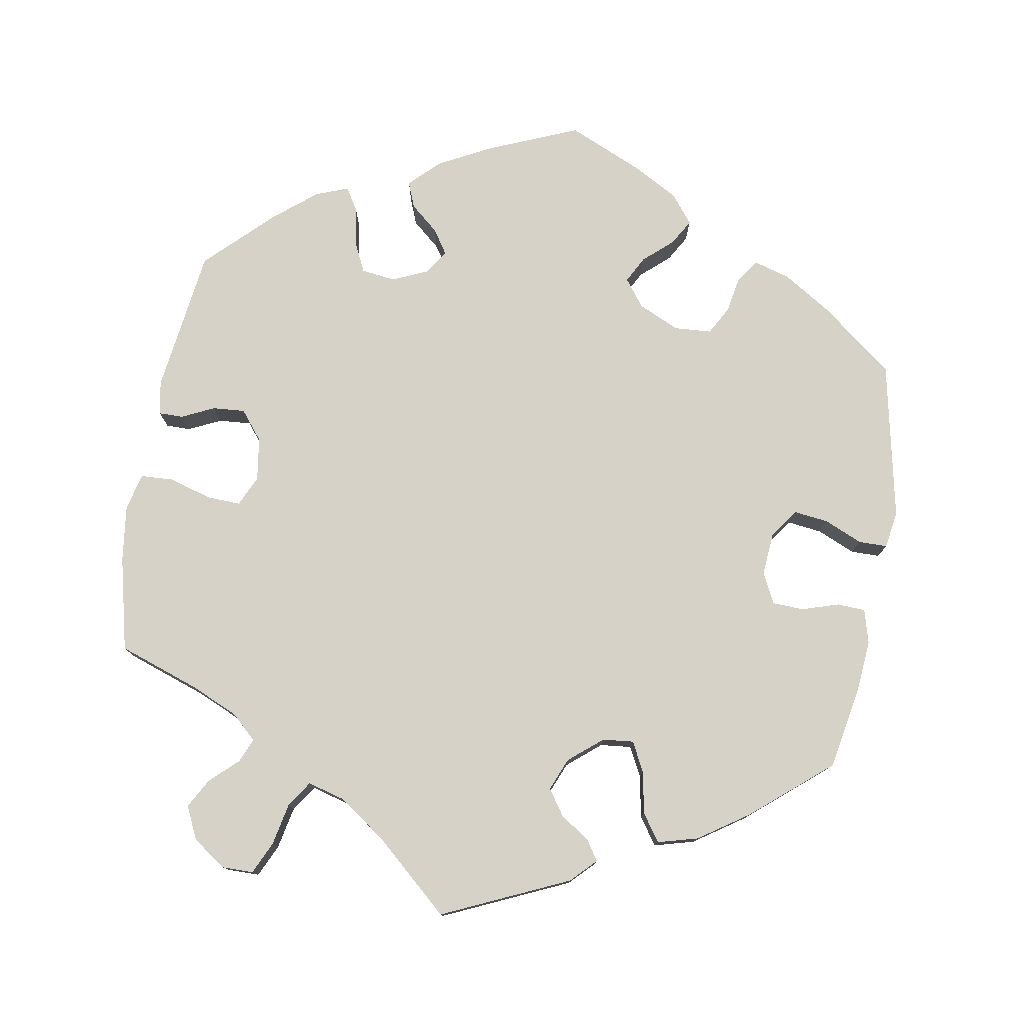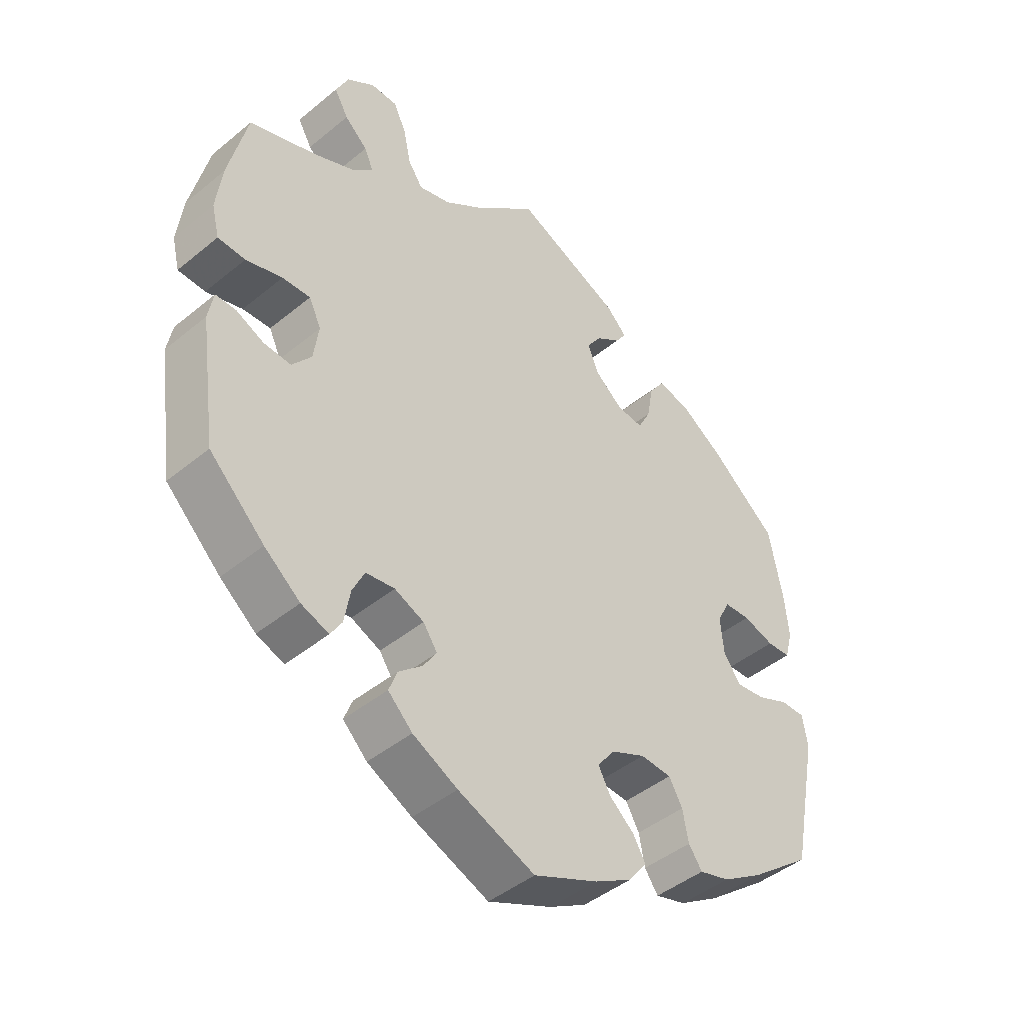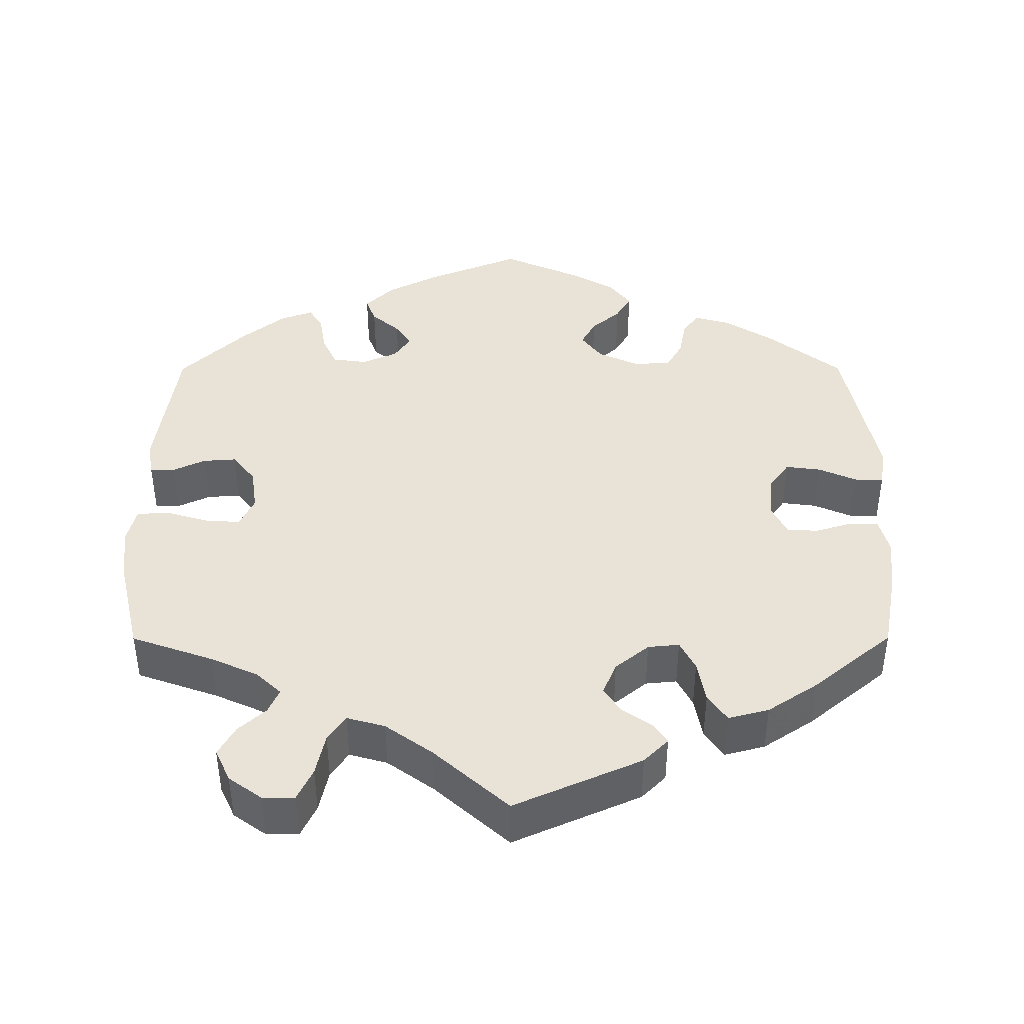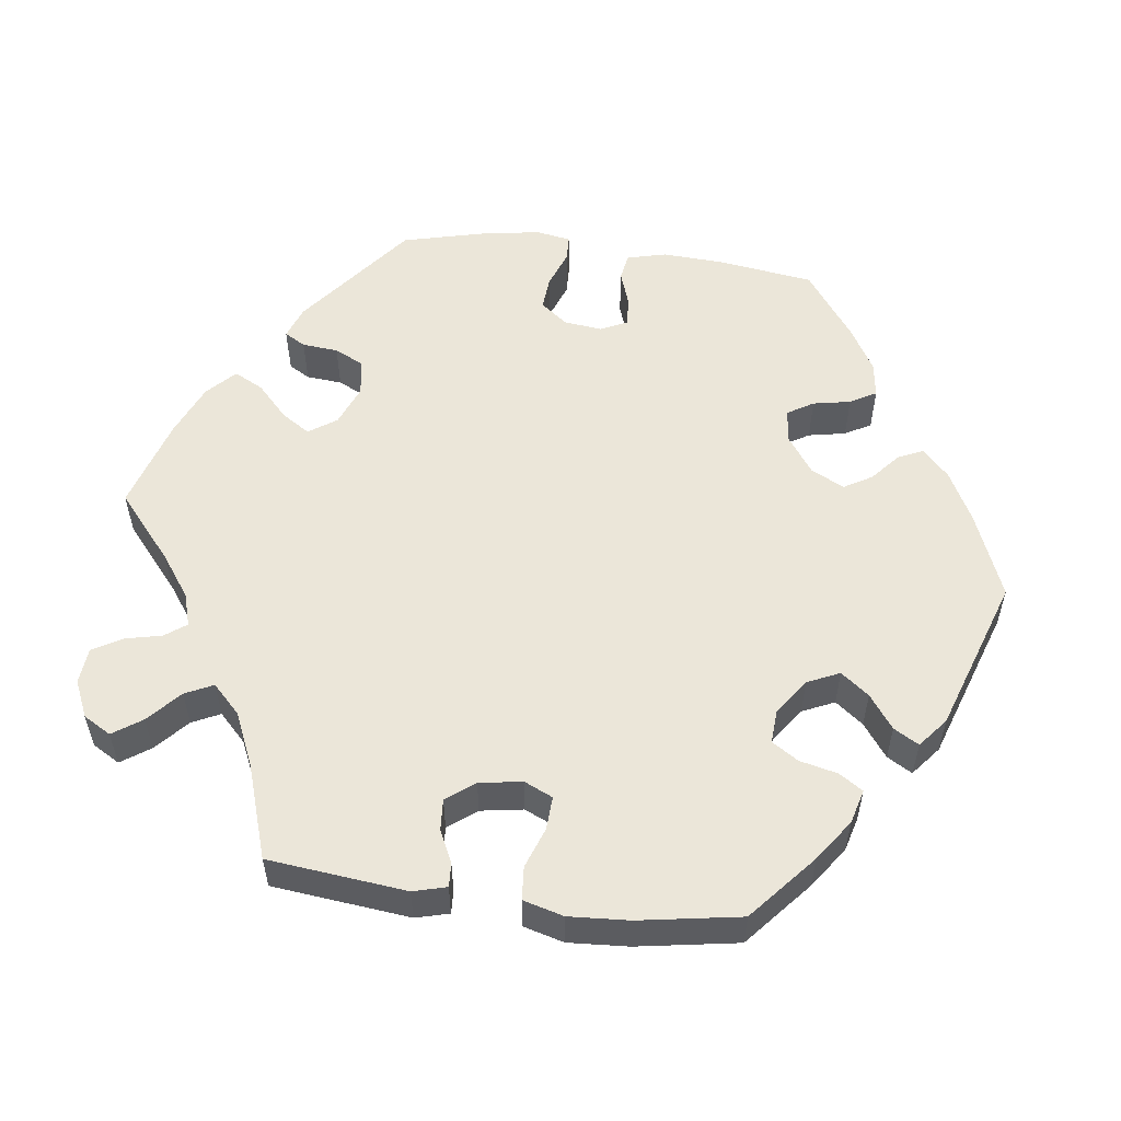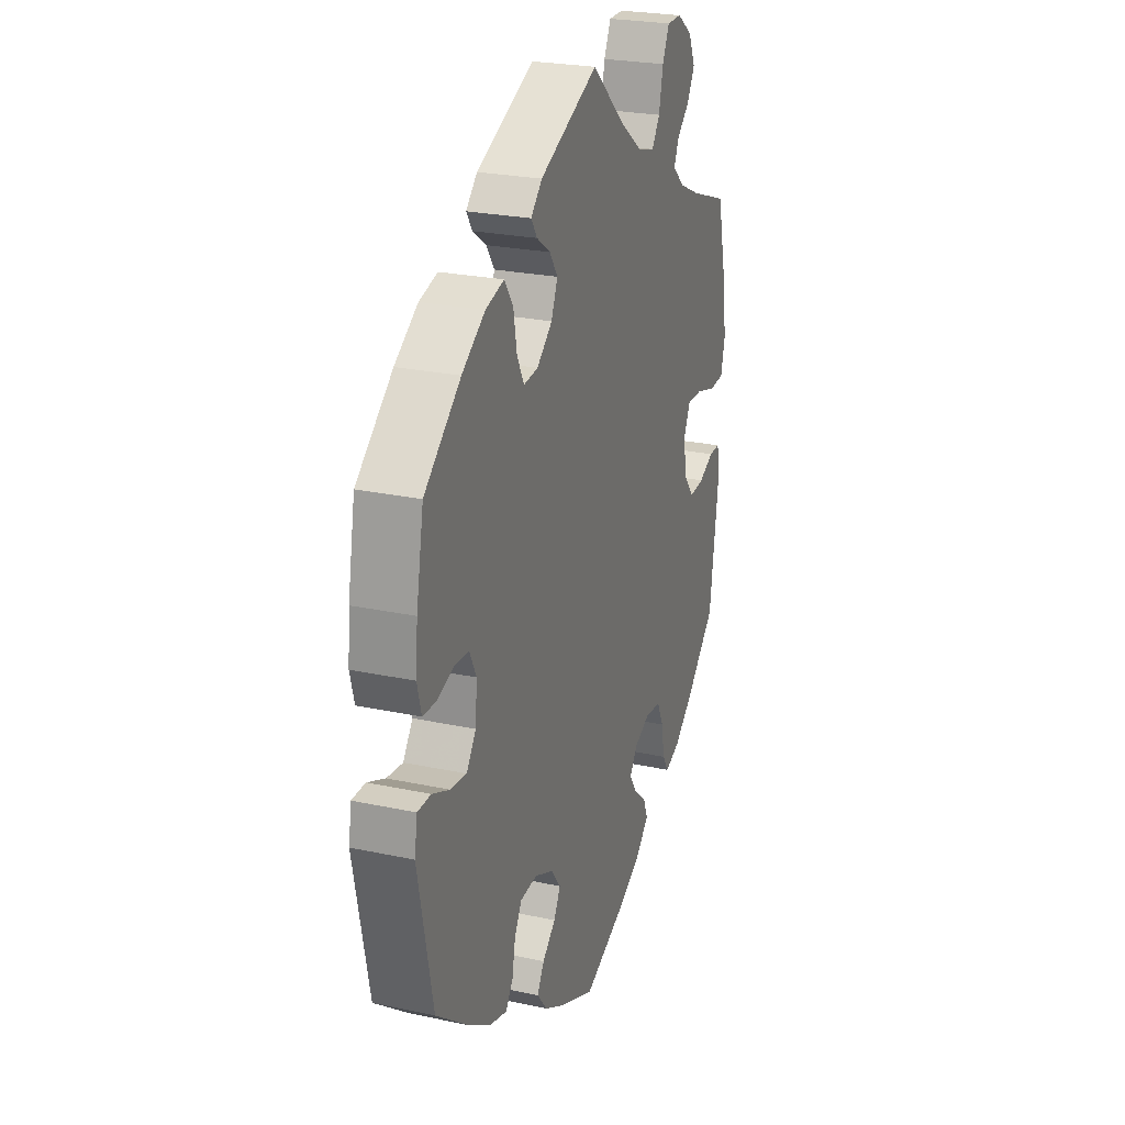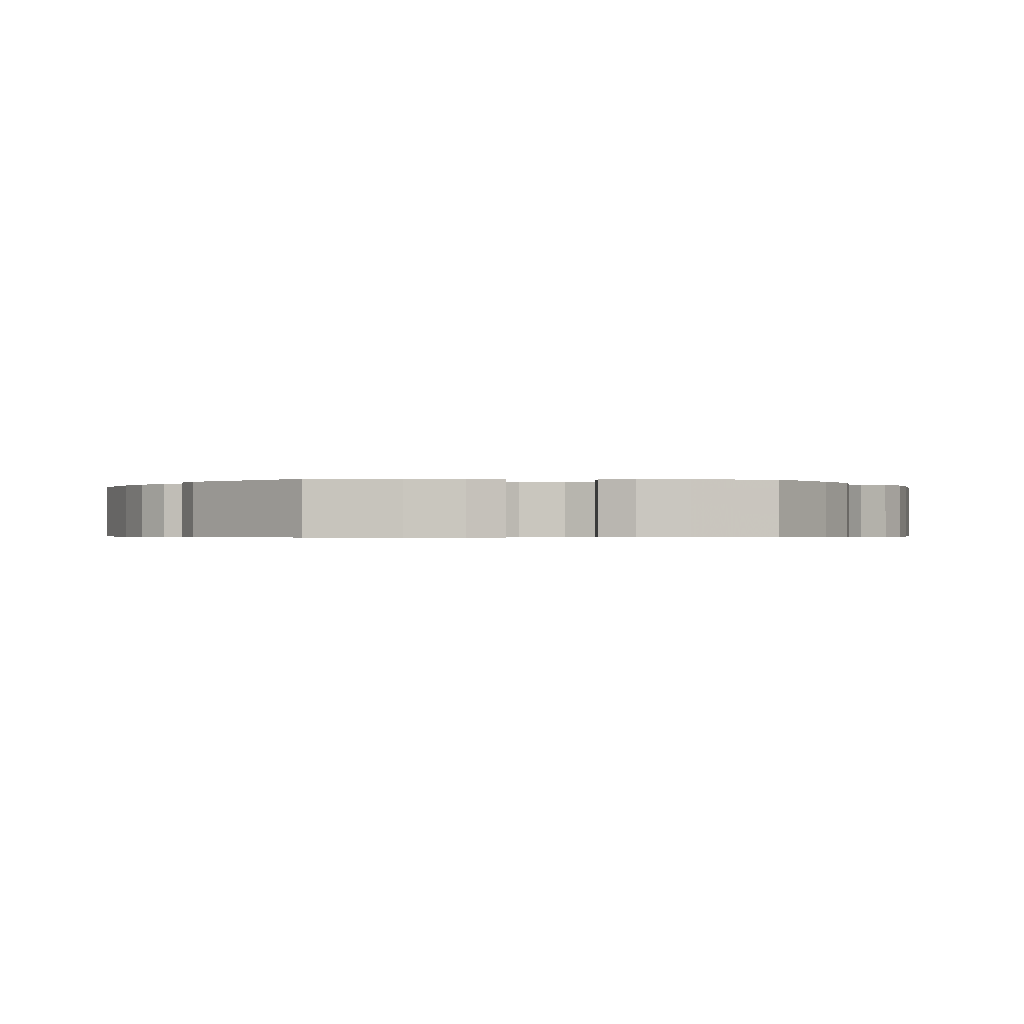
<metadata>
{"format":"obj","ext":"obj","renderer":"f3d","projection":"perspective","resolution":1024,"background":"white","views":[{"elev":77.6,"azim":9.4,"up":"+Y"},{"elev":-44.7,"azim":-46.4,"up":"+Z"},{"elev":41.9,"azim":-0.1,"up":"+Y"},{"elev":55.1,"azim":37.5,"up":"+Y"},{"elev":24.9,"azim":109.2,"up":"+Z"},{"elev":-0.5,"azim":146.0,"up":"+Y"}]}
</metadata>
<code>
v 0.521 0.07 0.177
v 0.527 0.07 0.111
v 0.515 0.07 0.066
v 0.478 0.07 0.064
v 0.429 0.07 0.079
v 0.388 0.07 0.077
v 0.368 0.07 0.037
v 0.373 0.07 -0.02
v 0.4 0.07 -0.058
v 0.446 0.07 -0.052
v 0.496 0.07 -0.03
v 0.534 0.07 -0.03
v 0.542 0.07 -0.079
v 0.5 0.07 -0.289
v 0.404 0.07 -0.364
v 0.341 0.07 -0.404
v 0.293 0.07 -0.418
v 0.272 0.07 -0.388
v 0.263 0.07 -0.34
v 0.242 0.07 -0.303
v 0.193 0.07 -0.3
v 0.139 0.07 -0.325
v 0.112 0.07 -0.361
v 0.131 0.07 -0.396
v 0.169 0.07 -0.429
v 0.189 0.07 -0.463
v 0.16 0.07 -0.5
v 0.102 0.07 -0.533
v 0.001 0.07 -0.578
v -0.119 0.07 -0.529
v -0.189 0.07 -0.493
v -0.227 0.07 -0.456
v -0.214 0.07 -0.422
v -0.177 0.07 -0.39
v -0.156 0.07 -0.358
v -0.178 0.07 -0.326
v -0.224 0.07 -0.306
v -0.269 0.07 -0.312
v -0.288 0.07 -0.352
v -0.297 0.07 -0.404
v -0.315 0.07 -0.433
v -0.358 0.07 -0.417
v -0.414 0.07 -0.372
v -0.5 0.07 -0.289
v -0.527 0.07 -0.098
v -0.519 0.07 -0.053
v -0.487 0.07 -0.053
v -0.444 0.07 -0.073
v -0.401 0.07 -0.076
v -0.371 0.07 -0.038
v -0.363 0.07 0.019
v -0.382 0.07 0.059
v -0.426 0.07 0.057
v -0.483 0.07 0.04
v -0.526 0.07 0.042
v -0.538 0.07 0.091
v -0.529 0.07 0.165
v -0.5 0.07 0.289
v -0.393 0.07 0.327
v -0.331 0.07 0.355
v -0.298 0.07 0.386
v -0.312 0.07 0.418
v -0.348 0.07 0.451
v -0.37 0.07 0.49
v -0.35 0.07 0.533
v -0.307 0.07 0.564
v -0.265 0.07 0.564
v -0.245 0.07 0.522
v -0.233 0.07 0.466
v -0.21 0.07 0.432
v -0.16 0.07 0.446
v -0.098 0.07 0.491
v -0.001 0.07 0.578
v 0.166 0.07 0.504
v 0.198 0.07 0.472
v 0.181 0.07 0.446
v 0.142 0.07 0.419
v 0.119 0.07 0.385
v 0.137 0.07 0.342
v 0.181 0.07 0.306
v 0.222 0.07 0.302
v 0.242 0.07 0.341
v 0.252 0.07 0.397
v 0.277 0.07 0.433
v 0.33 0.07 0.419
v 0.396 0.07 0.375
v 0.5 0.07 0.289
v 0.521 0 0.177
v 0.527 0 0.111
v 0.515 0 0.066
v 0.478 0 0.064
v 0.429 0 0.079
v 0.388 0 0.077
v 0.368 0 0.037
v 0.373 0 -0.02
v 0.4 0 -0.058
v 0.446 0 -0.052
v 0.496 0 -0.03
v 0.534 0 -0.03
v 0.542 0 -0.079
v 0.5 0 -0.289
v 0.404 0 -0.364
v 0.341 0 -0.404
v 0.293 0 -0.418
v 0.272 0 -0.388
v 0.263 0 -0.34
v 0.242 0 -0.303
v 0.193 0 -0.3
v 0.139 0 -0.325
v 0.112 0 -0.361
v 0.131 0 -0.396
v 0.169 0 -0.429
v 0.189 0 -0.463
v 0.16 0 -0.5
v 0.102 0 -0.533
v 0.001 0 -0.578
v -0.119 0 -0.529
v -0.189 0 -0.493
v -0.227 0 -0.456
v -0.214 0 -0.422
v -0.177 0 -0.39
v -0.156 0 -0.358
v -0.178 0 -0.326
v -0.224 0 -0.306
v -0.269 0 -0.312
v -0.288 0 -0.352
v -0.297 0 -0.404
v -0.315 0 -0.433
v -0.358 0 -0.417
v -0.414 0 -0.372
v -0.5 0 -0.289
v -0.527 0 -0.098
v -0.519 0 -0.053
v -0.487 0 -0.053
v -0.444 0 -0.073
v -0.401 0 -0.076
v -0.371 0 -0.038
v -0.363 0 0.019
v -0.382 0 0.059
v -0.426 0 0.057
v -0.483 0 0.04
v -0.526 0 0.042
v -0.538 0 0.091
v -0.529 0 0.165
v -0.5 0 0.289
v -0.393 0 0.327
v -0.331 0 0.355
v -0.298 0 0.386
v -0.312 0 0.418
v -0.348 0 0.451
v -0.37 0 0.49
v -0.35 0 0.533
v -0.307 0 0.564
v -0.265 0 0.564
v -0.245 0 0.522
v -0.233 0 0.466
v -0.21 0 0.432
v -0.16 0 0.446
v -0.098 0 0.491
v -0.001 0 0.578
v 0.166 0 0.504
v 0.198 0 0.472
v 0.181 0 0.446
v 0.142 0 0.419
v 0.119 0 0.385
v 0.137 0 0.342
v 0.181 0 0.306
v 0.222 0 0.302
v 0.242 0 0.341
v 0.252 0 0.397
v 0.277 0 0.433
v 0.33 0 0.419
v 0.396 0 0.375
v 0.5 0 0.289
f 82 83 84 85
f 81 82 85 86
f 74 75 76 77
f 72 73 74 77
f 71 72 77 78
f 70 71 78 79
f 66 67 68 69
f 66 69 70
f 65 66 70
f 62 63 64 65
f 61 62 65 70
f 60 61 70 79
f 56 57 58 59
f 53 54 55 56
f 52 53 56 59
f 51 52 59 60
f 45 46 47 48
f 45 48 49
f 44 45 49
f 43 44 49 50
f 39 40 41 42
f 38 39 42 43
f 31 32 33 34
f 31 34 35
f 30 31 35
f 29 30 35
f 28 29 35 36
f 24 25 26 27
f 23 24 27 28
f 16 17 18 19
f 16 19 20
f 15 16 20
f 14 15 20
f 13 14 20 21
f 10 11 12 13
f 9 10 13 21
f 2 3 4 5
f 2 5 6
f 1 2 6
f 81 86 87 1
f 51 60 79 80
f 38 43 50 51
f 37 38 51 80
f 36 37 80 81
f 23 28 36
f 22 23 36 81
f 8 9 21 22
f 7 8 22 81
f 81 1 6
f 6 7 81
f 172 171 170 169
f 173 172 169 168
f 164 163 162 161
f 164 161 160 159
f 165 164 159 158
f 166 165 158 157
f 156 155 154 153
f 157 156 153
f 157 153 152
f 152 151 150 149
f 157 152 149 148
f 166 157 148 147
f 146 145 144 143
f 143 142 141 140
f 146 143 140 139
f 147 146 139 138
f 135 134 133 132
f 136 135 132
f 136 132 131
f 137 136 131 130
f 129 128 127 126
f 130 129 126 125
f 121 120 119 118
f 122 121 118
f 122 118 117
f 122 117 116
f 123 122 116 115
f 114 113 112 111
f 115 114 111 110
f 106 105 104 103
f 107 106 103
f 107 103 102
f 107 102 101
f 108 107 101 100
f 100 99 98 97
f 108 100 97 96
f 92 91 90 89
f 93 92 89
f 93 89 88
f 88 174 173 168
f 167 166 147 138
f 138 137 130 125
f 167 138 125 124
f 168 167 124 123
f 123 115 110
f 168 123 110 109
f 109 108 96 95
f 168 109 95 94
f 93 88 168
f 168 94 93
f 1 88 89 2
f 2 89 90 3
f 3 90 91 4
f 4 91 92 5
f 5 92 93 6
f 6 93 94 7
f 7 94 95 8
f 8 95 96 9
f 9 96 97 10
f 10 97 98 11
f 11 98 99 12
f 12 99 100 13
f 13 100 101 14
f 14 101 102 15
f 15 102 103 16
f 16 103 104 17
f 17 104 105 18
f 18 105 106 19
f 19 106 107 20
f 20 107 108 21
f 21 108 109 22
f 22 109 110 23
f 23 110 111 24
f 24 111 112 25
f 25 112 113 26
f 26 113 114 27
f 27 114 115 28
f 28 115 116 29
f 29 116 117 30
f 30 117 118 31
f 31 118 119 32
f 32 119 120 33
f 33 120 121 34
f 34 121 122 35
f 35 122 123 36
f 36 123 124 37
f 37 124 125 38
f 38 125 126 39
f 39 126 127 40
f 40 127 128 41
f 41 128 129 42
f 42 129 130 43
f 43 130 131 44
f 44 131 132 45
f 45 132 133 46
f 46 133 134 47
f 47 134 135 48
f 48 135 136 49
f 49 136 137 50
f 50 137 138 51
f 51 138 139 52
f 52 139 140 53
f 53 140 141 54
f 54 141 142 55
f 55 142 143 56
f 56 143 144 57
f 57 144 145 58
f 58 145 146 59
f 59 146 147 60
f 60 147 148 61
f 61 148 149 62
f 62 149 150 63
f 63 150 151 64
f 64 151 152 65
f 65 152 153 66
f 66 153 154 67
f 67 154 155 68
f 68 155 156 69
f 69 156 157 70
f 70 157 158 71
f 71 158 159 72
f 72 159 160 73
f 73 160 161 74
f 74 161 162 75
f 75 162 163 76
f 76 163 164 77
f 77 164 165 78
f 78 165 166 79
f 79 166 167 80
f 80 167 168 81
f 81 168 169 82
f 82 169 170 83
f 83 170 171 84
f 84 171 172 85
f 85 172 173 86
f 86 173 174 87
f 87 174 88 1

</code>
